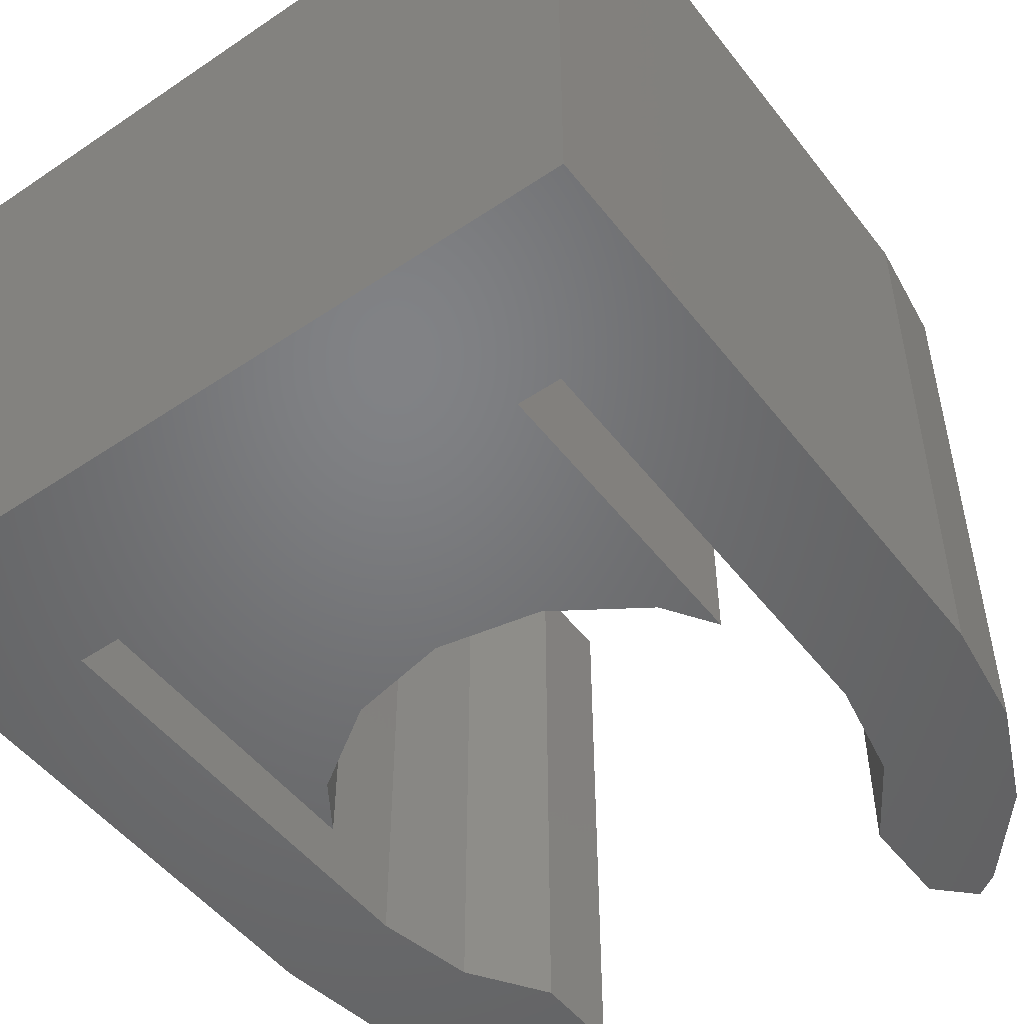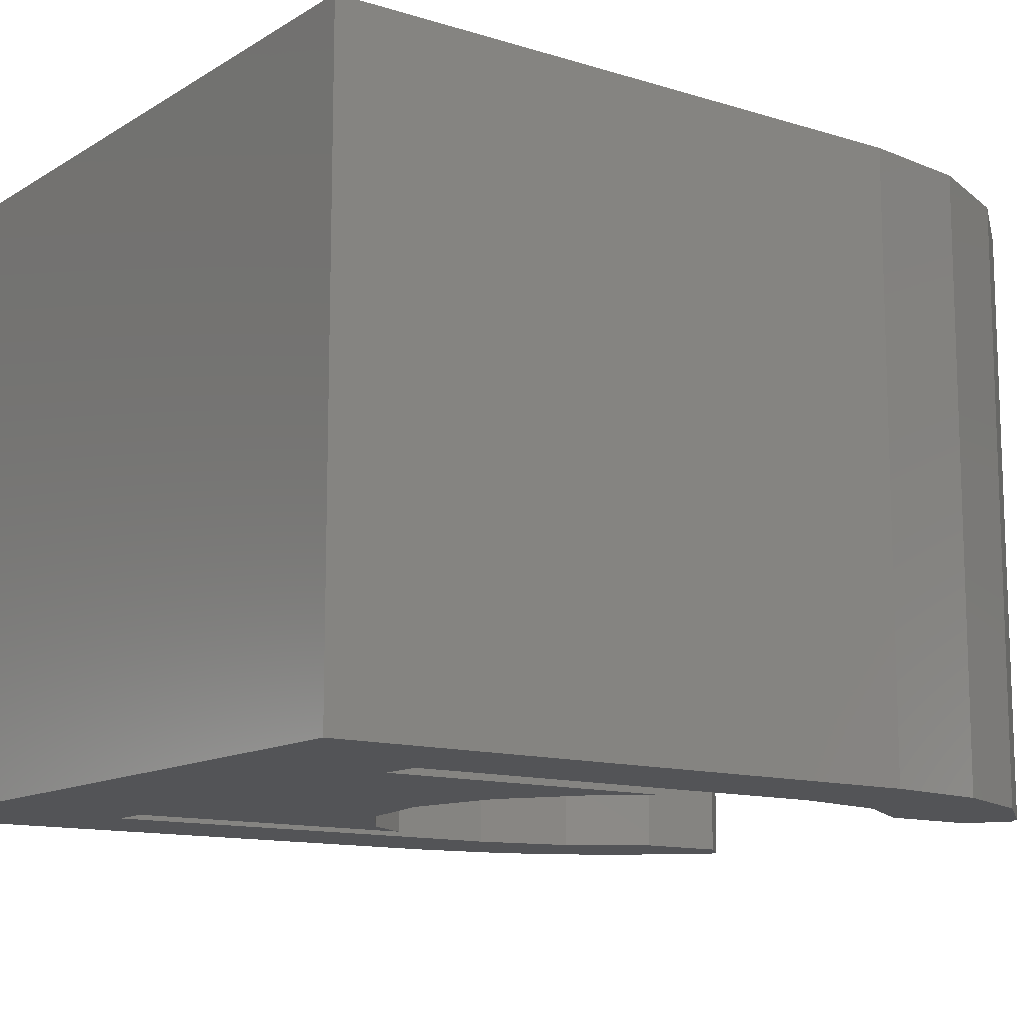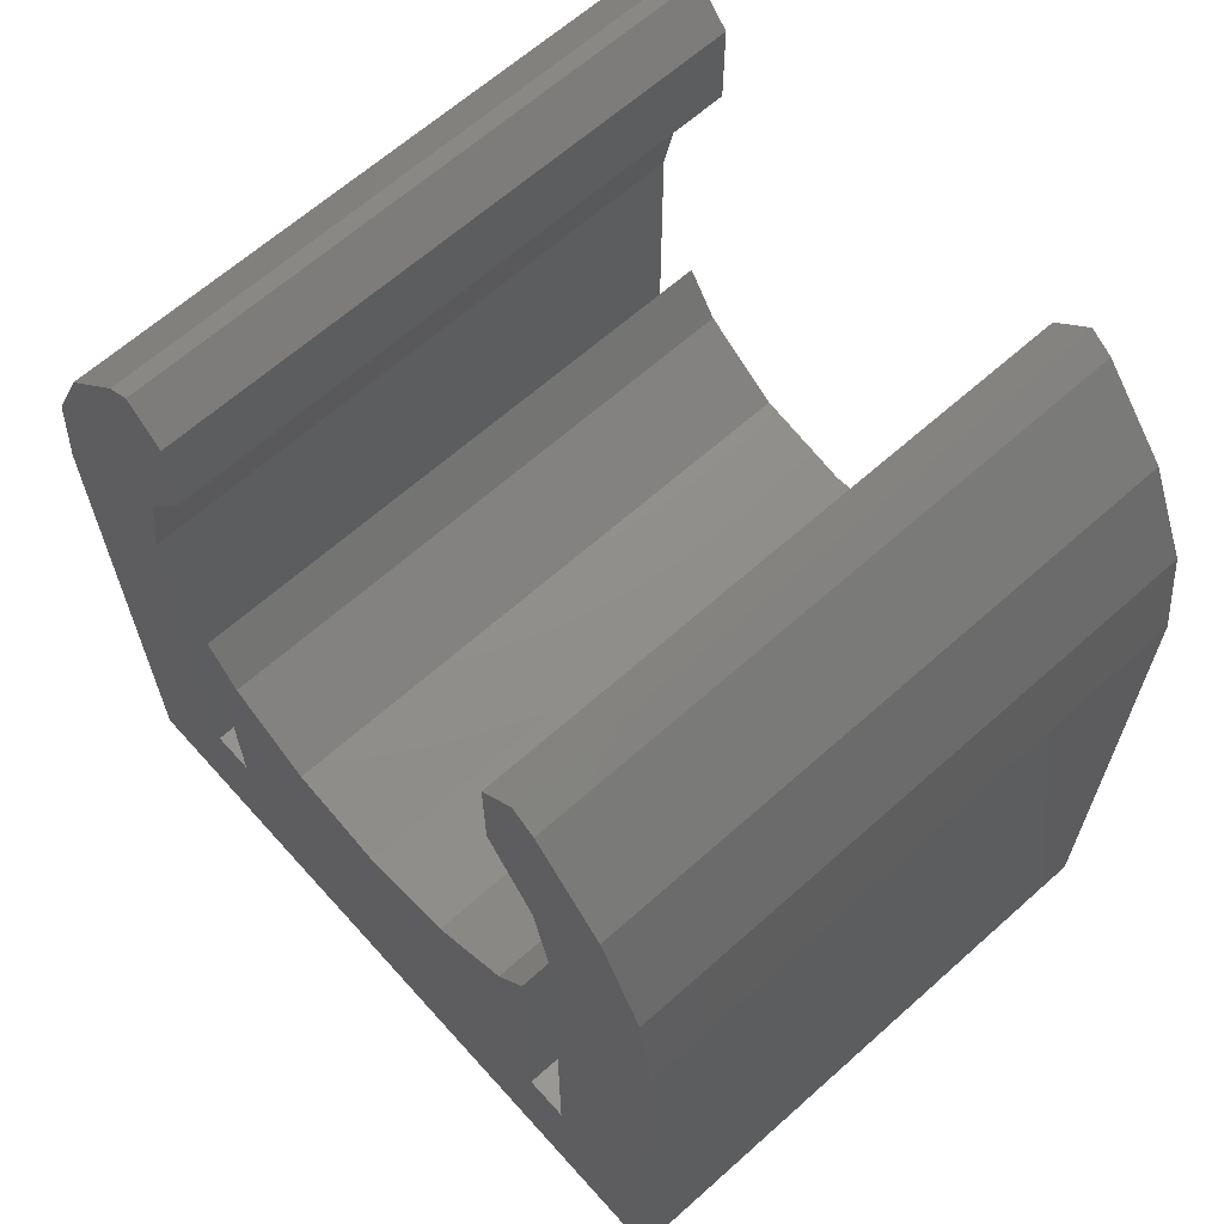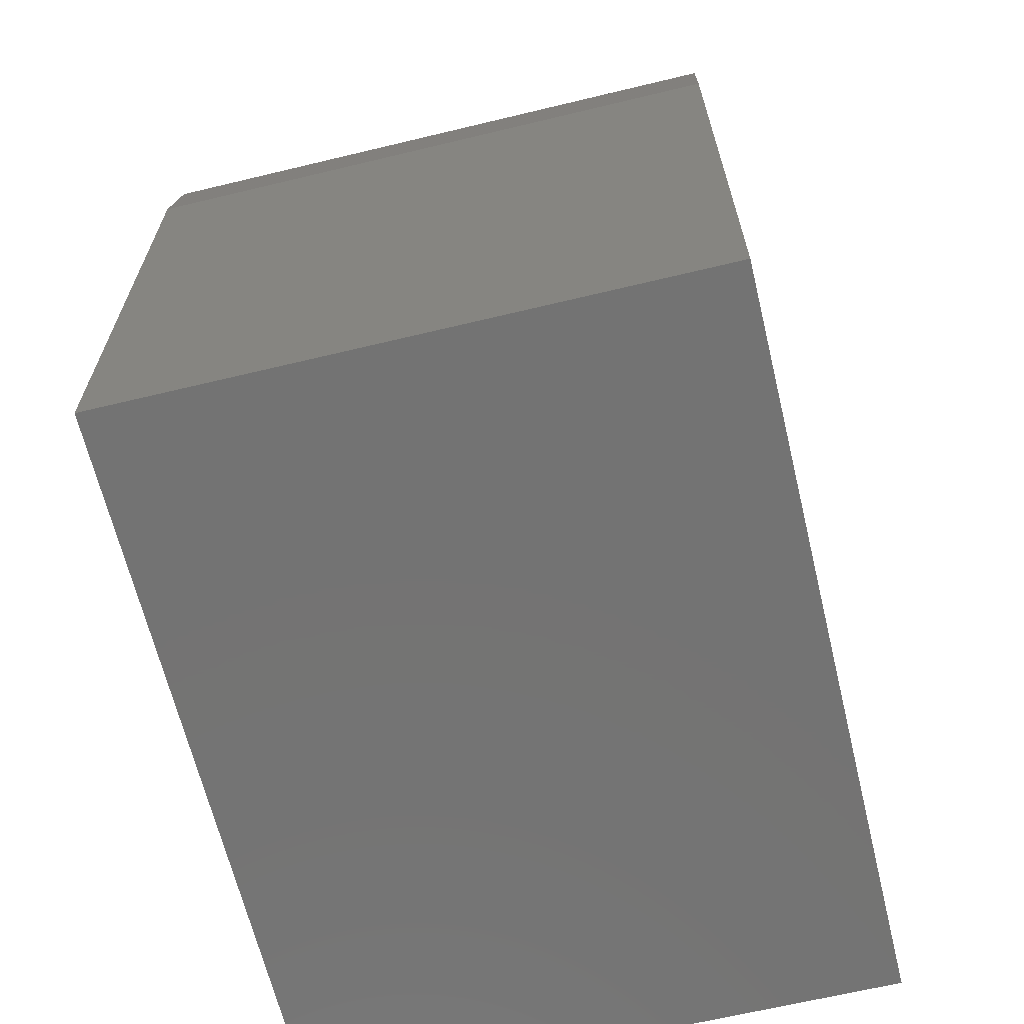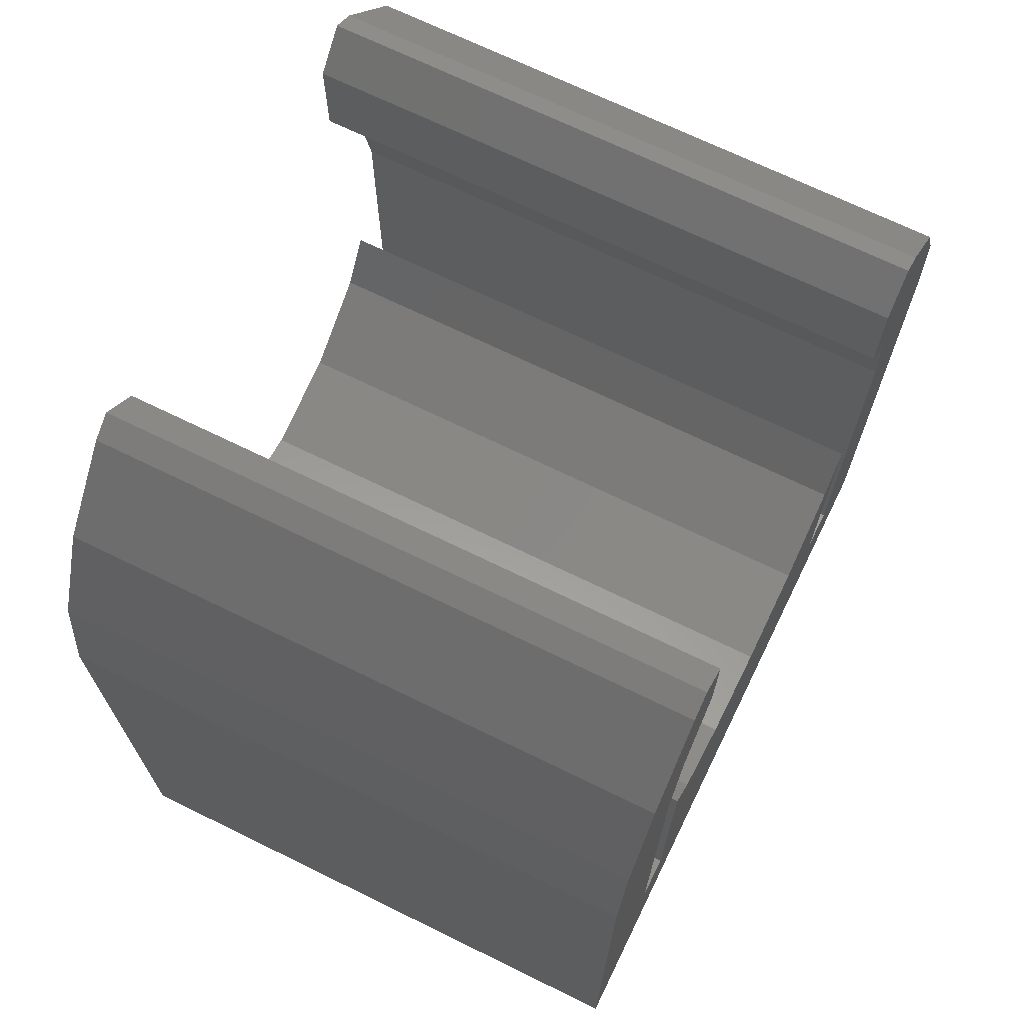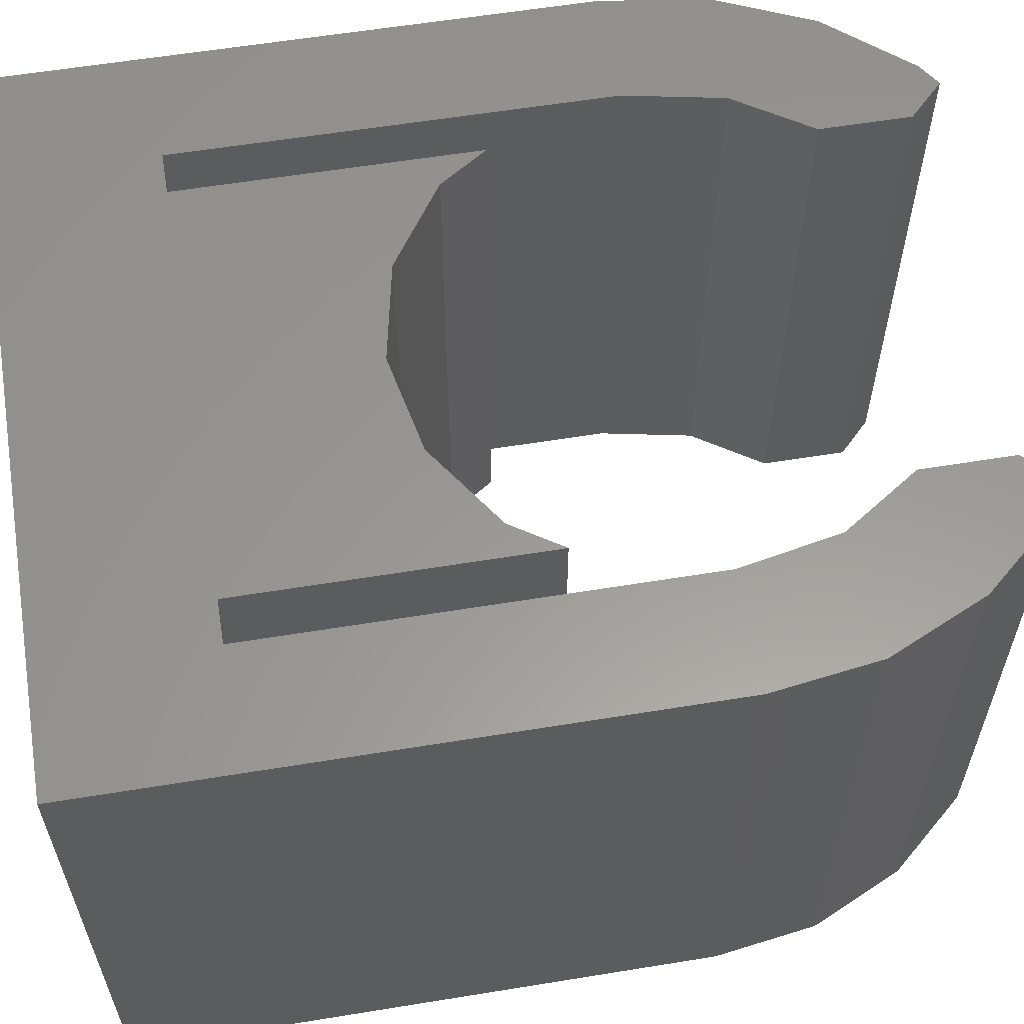
<metadata>
{"format":"stl","ext":"stl","renderer":"f3d","projection":"perspective","resolution":1024,"background":"white","views":[{"elev":-50.5,"azim":36.4,"up":"+Z"},{"elev":-12.4,"azim":54.1,"up":"+Z"},{"elev":64.7,"azim":48.1,"up":"+Y"},{"elev":-65.5,"azim":-76.4,"up":"+Y"},{"elev":69.6,"azim":116.1,"up":"+Y"},{"elev":59.4,"azim":80.5,"up":"+Z"}]}
</metadata>
<code>
# stl→obj: 62 verts, 120 faces
v -7 -11 0
v -7 -11 11
v -7 0 0
v -7 0 11
v 7 -11 0
v 7 -11 11
v 1.837 -4.435 0
v 4 -8 0
v 0 -4.8 0
v -4.8 0 0
v -6.716 1.972 0
v -4.435 1.837 0
v -5.889 3.784 0
v -3.5 3.236 0
v -4.584 5.29 0
v -4.8 -8 0
v -1.837 -4.435 0
v -4 -8 0
v -4 -2.487 0
v -3.394 -3.394 0
v 3.394 -3.394 0
v 4.8 0 0
v 4.8 -8 0
v 4.435 1.837 0
v 3.5 3.236 0
v 3.5 4.914 0
v 4.153 5.567 0
v 4.584 5.29 0
v 5.889 3.784 0
v 6.716 1.972 0
v 7 0 0
v -4.153 5.567 0
v -3.5 4.914 0
v 4 -2.487 0
v -6.716 1.972 11
v -4 -8 11
v 7 0 11
v 4.8 0 11
v 4 -8 11
v 1.837 -4.435 11
v 0 -4.8 11
v 3.5 3.236 11
v 4.435 1.837 11
v 5.889 3.784 11
v 4.153 5.567 11
v 3.5 4.914 11
v 4.584 5.29 11
v 6.716 1.972 11
v 4.8 -8 11
v -4.8 0 11
v -4.435 1.837 11
v -3.394 -3.394 11
v -1.837 -4.435 11
v -4.8 -8 11
v -3.5 3.236 11
v -3.5 4.914 11
v -4.153 5.567 11
v -4.584 5.29 11
v -5.889 3.784 11
v 3.394 -3.394 11
v 4 -2.487 11
v -4 -2.487 11
f 1 2 3
f 3 2 4
f 2 1 5
f 6 2 5
f 7 8 9
f 10 3 11
f 12 11 13
f 14 13 15
f 12 13 14
f 10 11 12
f 16 3 10
f 1 3 16
f 1 16 5
f 9 5 17
f 16 18 5
f 8 5 9
f 18 19 20
f 18 20 5
f 20 17 5
f 8 7 21
f 22 5 23
f 23 5 8
f 22 24 5
f 24 25 26
f 24 26 27
f 24 27 5
f 5 27 28
f 5 28 29
f 5 29 30
f 5 30 31
f 14 15 32
f 14 32 33
f 8 21 34
f 3 4 11
f 11 4 35
f 36 2 6
f 37 38 6
f 39 40 41
f 42 43 44
f 45 46 47
f 47 42 44
f 44 43 48
f 48 38 37
f 41 6 39
f 49 39 6
f 50 51 4
f 52 36 53
f 41 53 6
f 54 4 2
f 36 54 2
f 53 36 6
f 38 49 6
f 55 4 51
f 56 4 55
f 57 4 56
f 58 4 57
f 59 4 58
f 35 4 59
f 46 42 47
f 43 38 48
f 39 60 40
f 39 61 60
f 62 36 52
f 54 50 4
f 6 5 31
f 37 6 31
f 31 30 48
f 37 31 48
f 30 29 44
f 48 30 44
f 29 28 47
f 44 29 47
f 27 45 28
f 28 45 47
f 45 27 46
f 46 27 26
f 46 26 42
f 42 26 25
f 43 42 24
f 24 42 25
f 38 43 22
f 22 43 24
f 38 22 49
f 49 22 23
f 49 23 39
f 39 23 8
f 34 61 39
f 8 34 39
f 61 34 60
f 60 34 21
f 60 21 40
f 40 21 7
f 40 7 41
f 41 7 9
f 41 9 53
f 53 9 17
f 53 17 52
f 52 17 20
f 62 52 20
f 19 62 20
f 62 19 36
f 36 19 18
f 36 18 54
f 54 18 16
f 10 50 54
f 16 10 54
f 12 51 50
f 10 12 50
f 14 55 51
f 12 14 51
f 33 56 55
f 14 33 55
f 57 56 33
f 32 57 33
f 15 58 32
f 32 58 57
f 13 59 15
f 15 59 58
f 11 35 13
f 13 35 59

</code>
